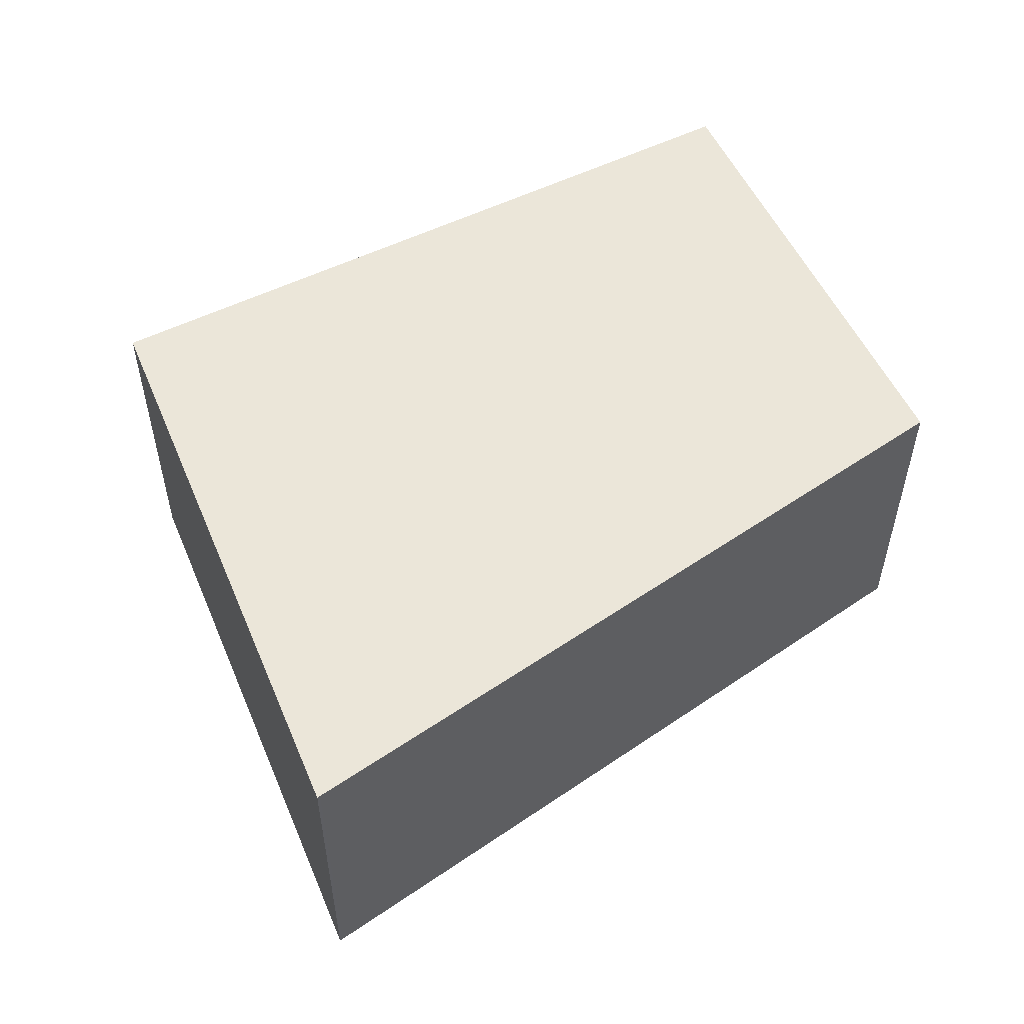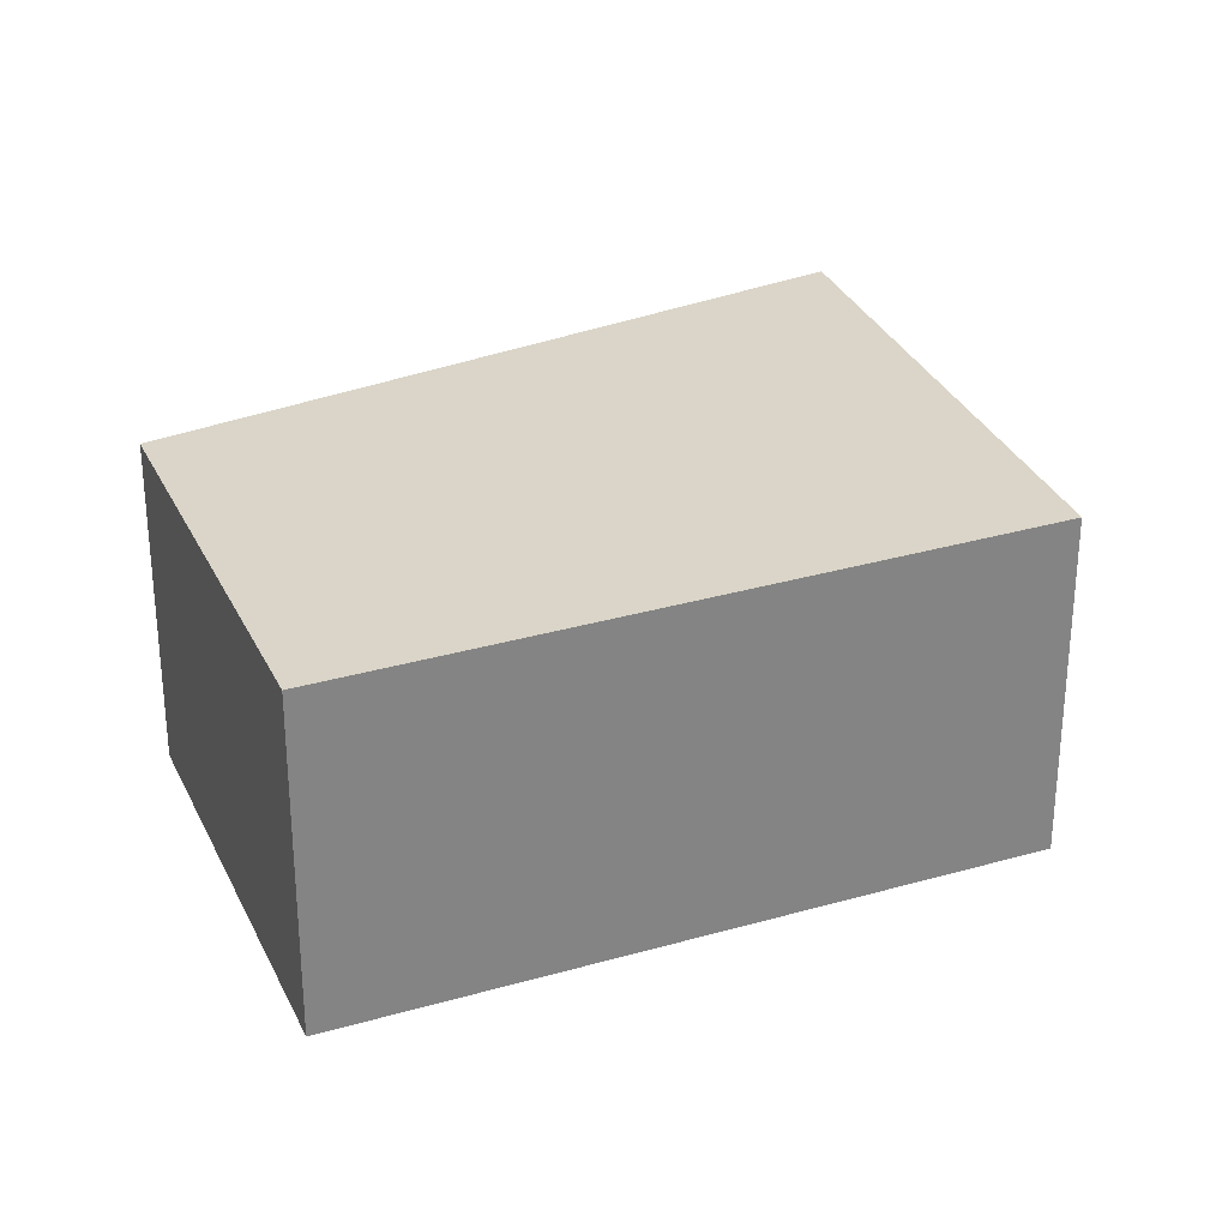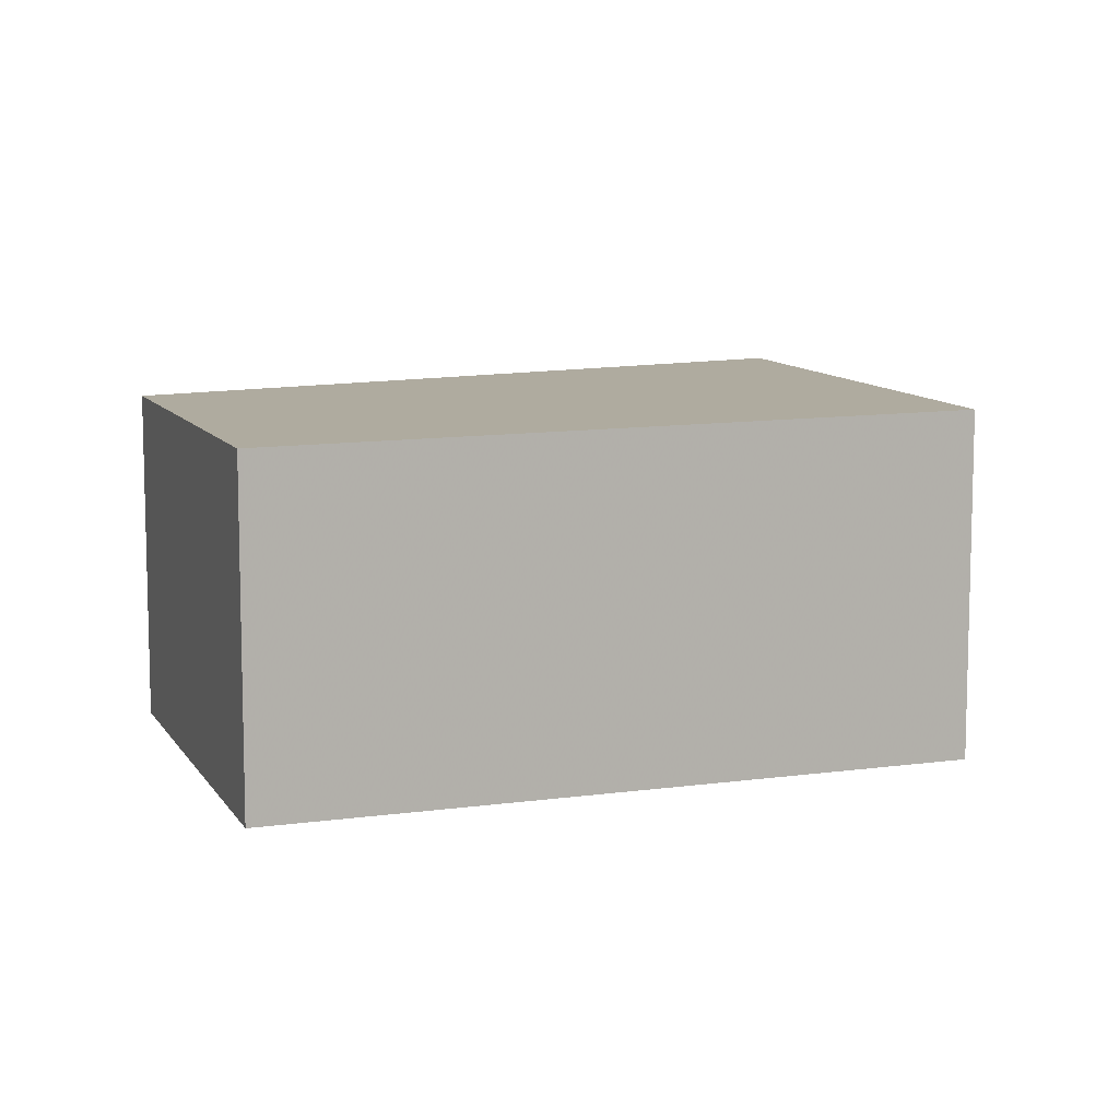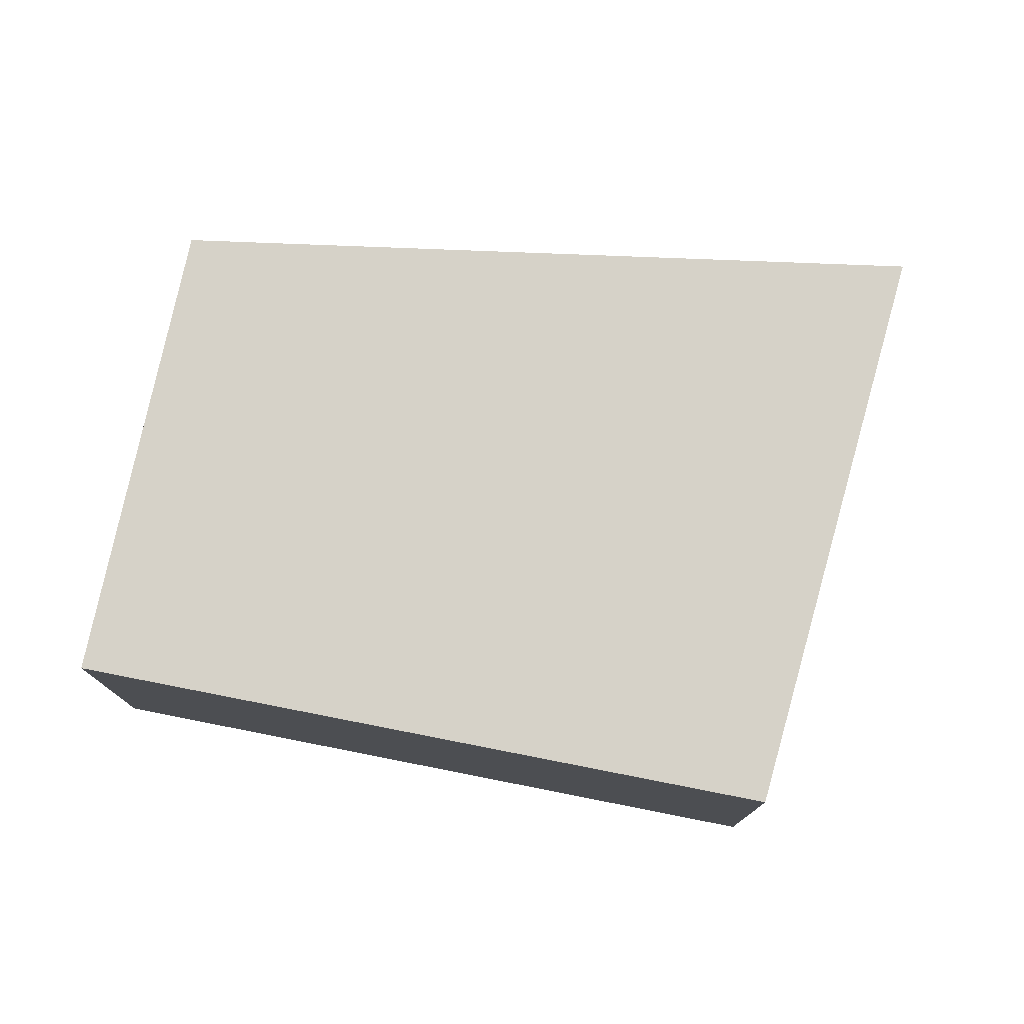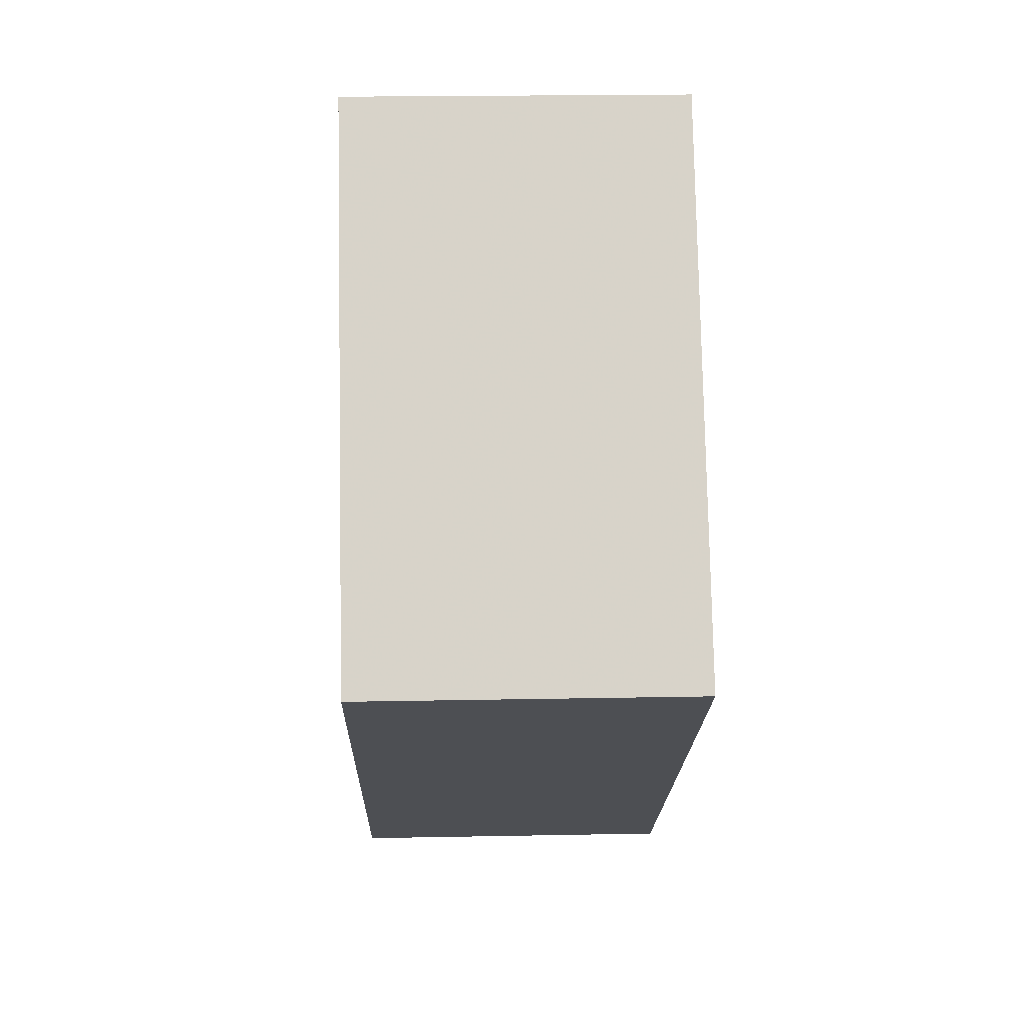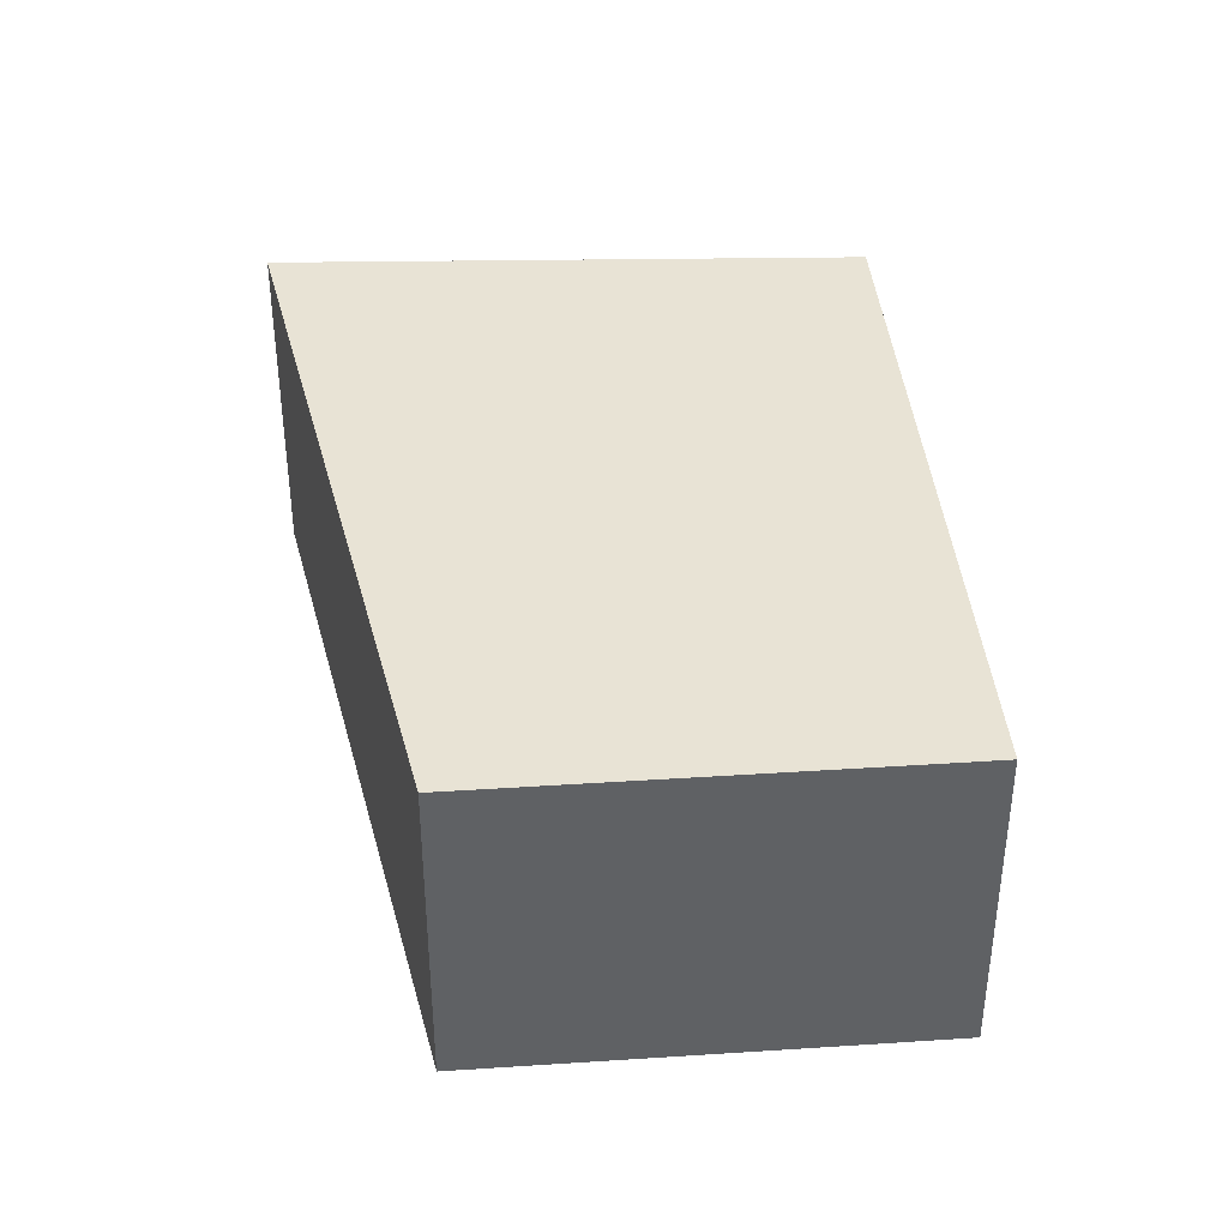
<metadata>
{"format":"obj","ext":"obj","renderer":"f3d","projection":"perspective","resolution":1024,"background":"white","views":[{"elev":56.4,"azim":-168.7,"up":"+Z"},{"elev":29.1,"azim":15.4,"up":"+Z"},{"elev":9.5,"azim":18.1,"up":"+Z"},{"elev":77.9,"azim":49.5,"up":"+Z"},{"elev":20.5,"azim":88.0,"up":"+Y"},{"elev":40.6,"azim":-57.3,"up":"+Z"}]}
</metadata>
<code>
v -854.2 -1115 2.895
v -859 -1119 2.832
v -861.4 -1115 2.836
v -857 -1111 2.903
v -857 -1111 2.903
v -854.2 -1115 2.895
v -857 -1111 2.903
v -857 -1111 2.903
v -861.4 -1115 2.836
v -861.4 -1115 2.836
v -861.4 -1115 2.836
v -858.9 -1119 2.833
v -858.9 -1119 2.833
v -859 -1119 2.832
v -854.2 -1115 2.895
v -854.2 -1115 2.895
v -854.2 -1115 2.895
v -854.2 -1115 2.895
v -854.2 -1115 0
v -854.2 -1115 0
v -859 -1119 2.832
v -859 -1119 2.832
v -859 -1119 0
v -859 -1119 0
v -861.4 -1115 2.836
v -861.4 -1115 2.836
v -861.4 -1115 4.441e-16
v -861.4 -1115 0
v -857 -1111 2.903
v -857 -1111 2.903
v -857 -1111 0
v -857 -1111 0
v -857 -1111 2.903
v -857 -1111 2.903
v -857 -1111 0
v -857 -1111 0
v -858.9 -1119 2.833
v -854.2 -1115 2.895
v -854.2 -1115 0
v -858.9 -1119 0
v -854.2 -1115 2.895
v -857 -1111 2.903
v -857 -1111 0
v -854.2 -1115 -4.441e-16
v -861.4 -1115 2.836
v -861.4 -1115 2.836
v -861.4 -1115 0
v -861.4 -1115 4.441e-16
v -857 -1111 2.903
v -861.4 -1115 2.836
v -861.4 -1115 0
v -857 -1111 0
v -859 -1119 2.832
v -858.9 -1119 2.833
v -858.9 -1119 0
v -859 -1119 0
v -861.4 -1115 2.836
v -859 -1119 2.832
v -859 -1119 0
v -861.4 -1115 0
v -854.2 -1115 2.895
v -854.2 -1115 2.895
v -854.2 -1115 -4.441e-16
v -854.2 -1115 0
v -854.2 -1115 0
v -859 -1119 0
v -861.4 -1115 0
v -857 -1111 0
f 13 10 7 15
f 15 7 8 16
f 7 5 4 8
f 11 5 7 10
f 10 9 3 11
f 14 9 10 13
f 13 12 2 14
f 15 6 12 13
f 16 1 6 15
f 18 19 20 17
f 22 23 24 21
f 26 27 28 25
f 30 31 32 29
f 34 35 36 33
f 38 39 40 37
f 42 43 44 41
f 46 47 48 45
f 50 51 52 49
f 54 55 56 53
f 58 59 60 57
f 62 63 64 61
f 66 67 68 65

</code>
